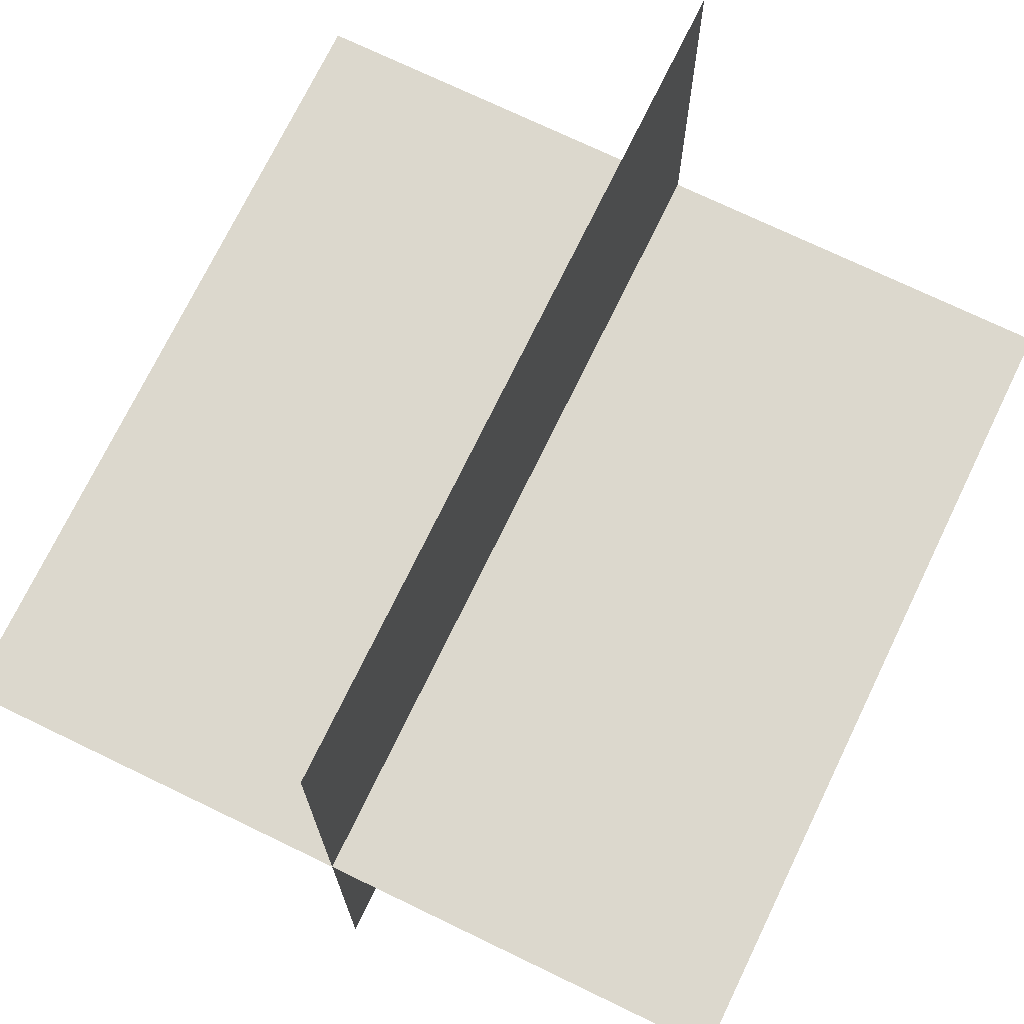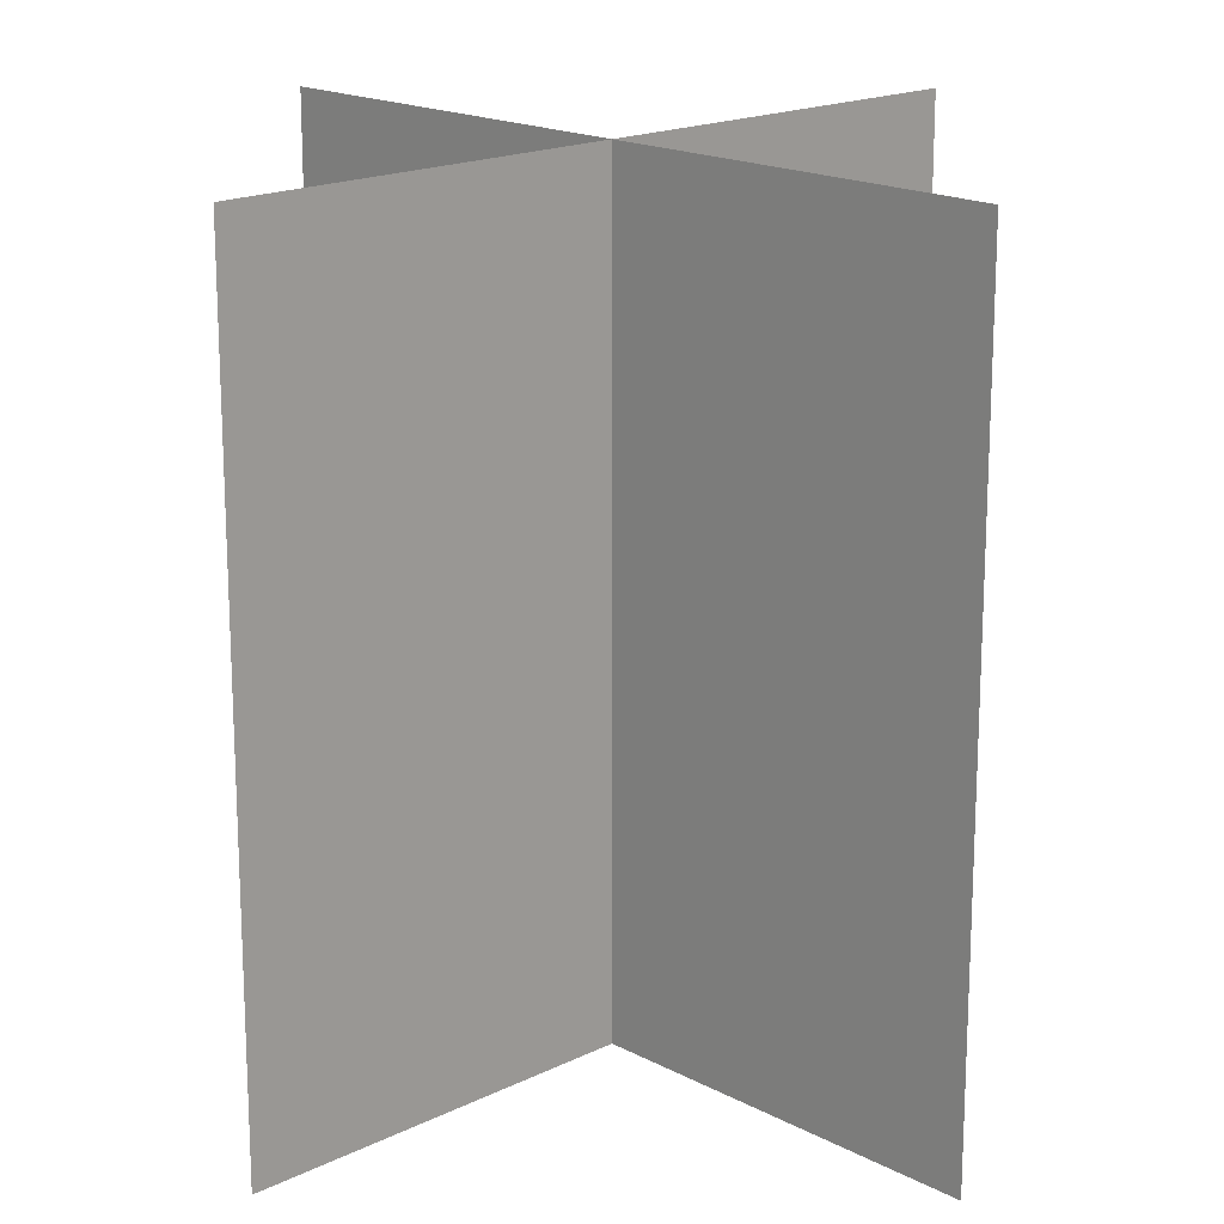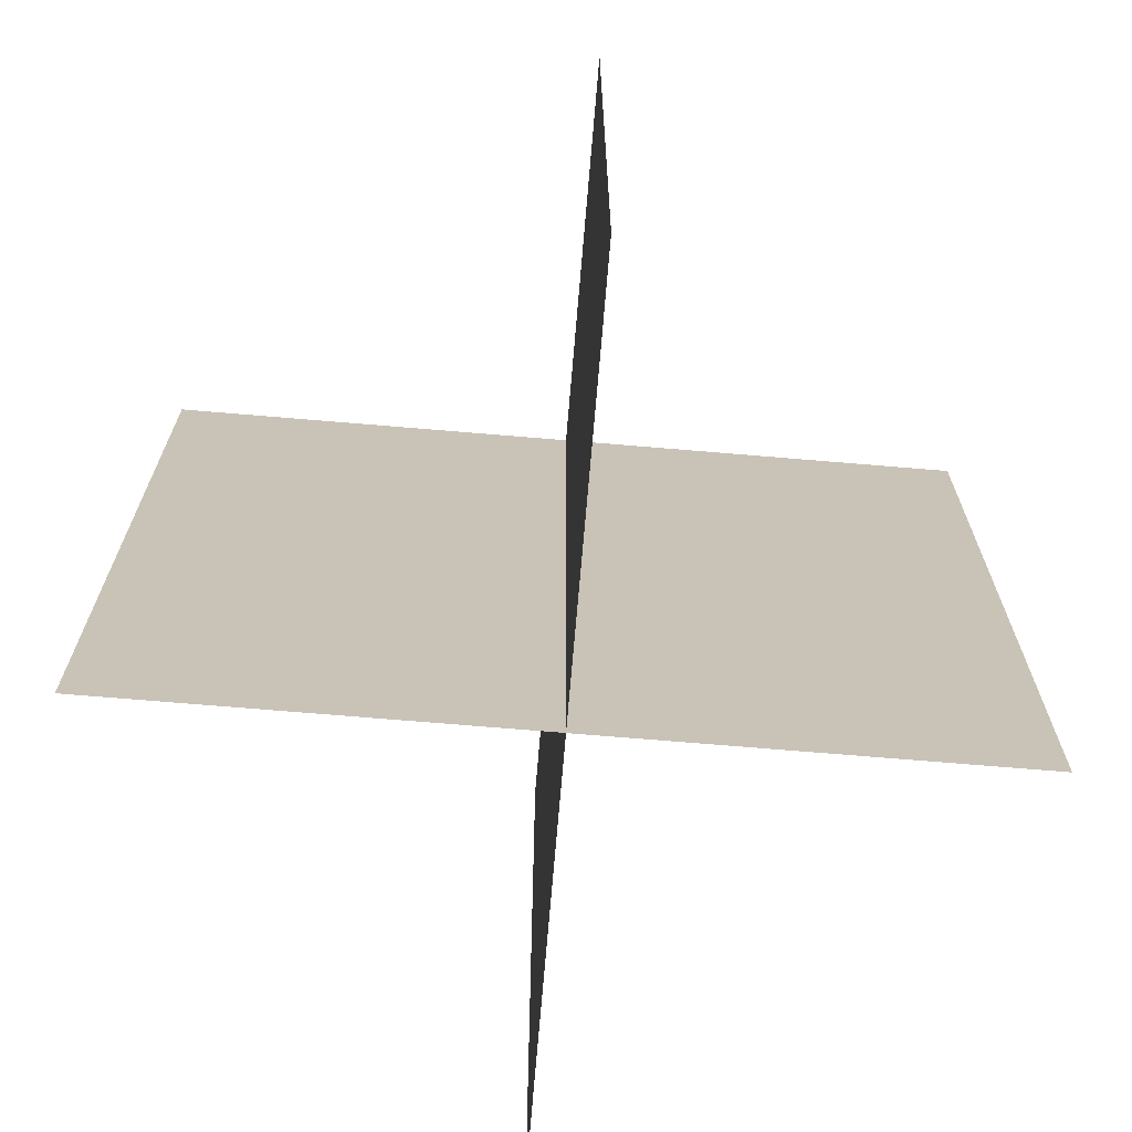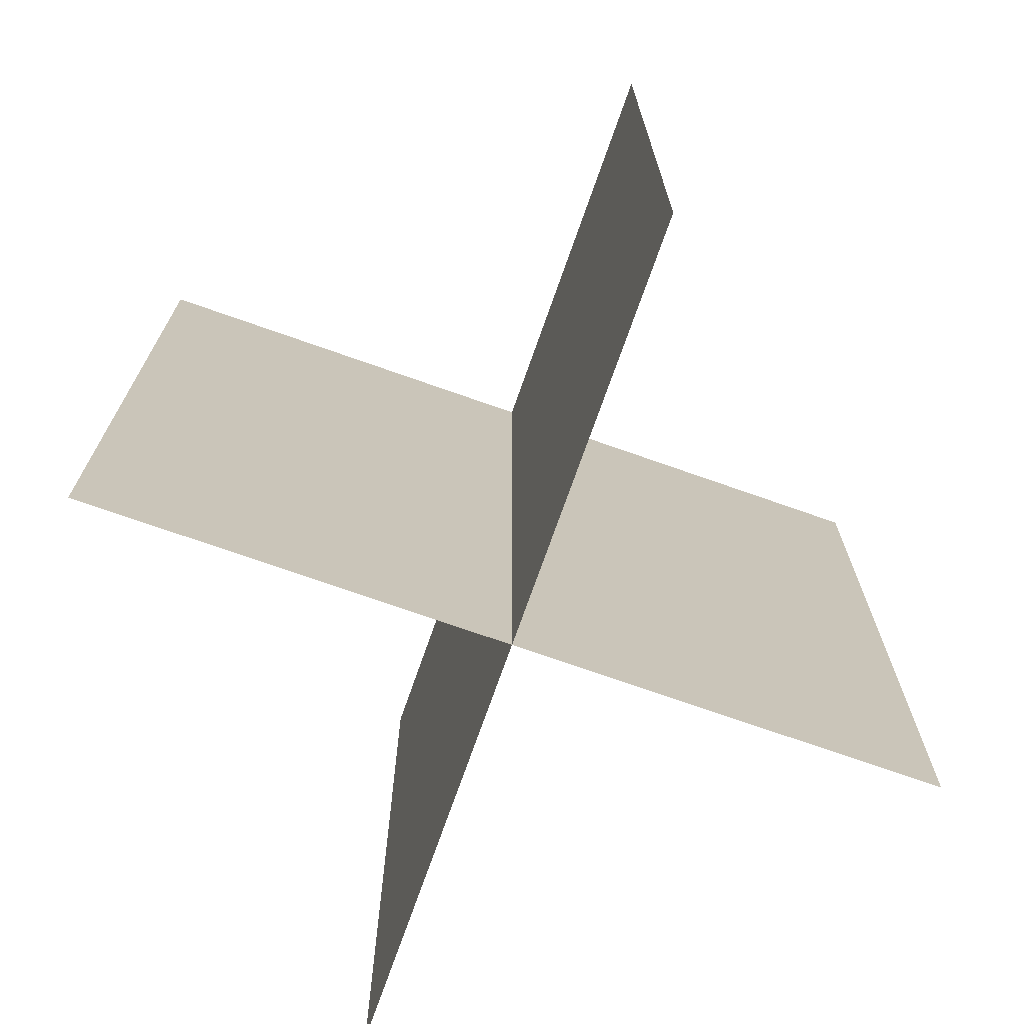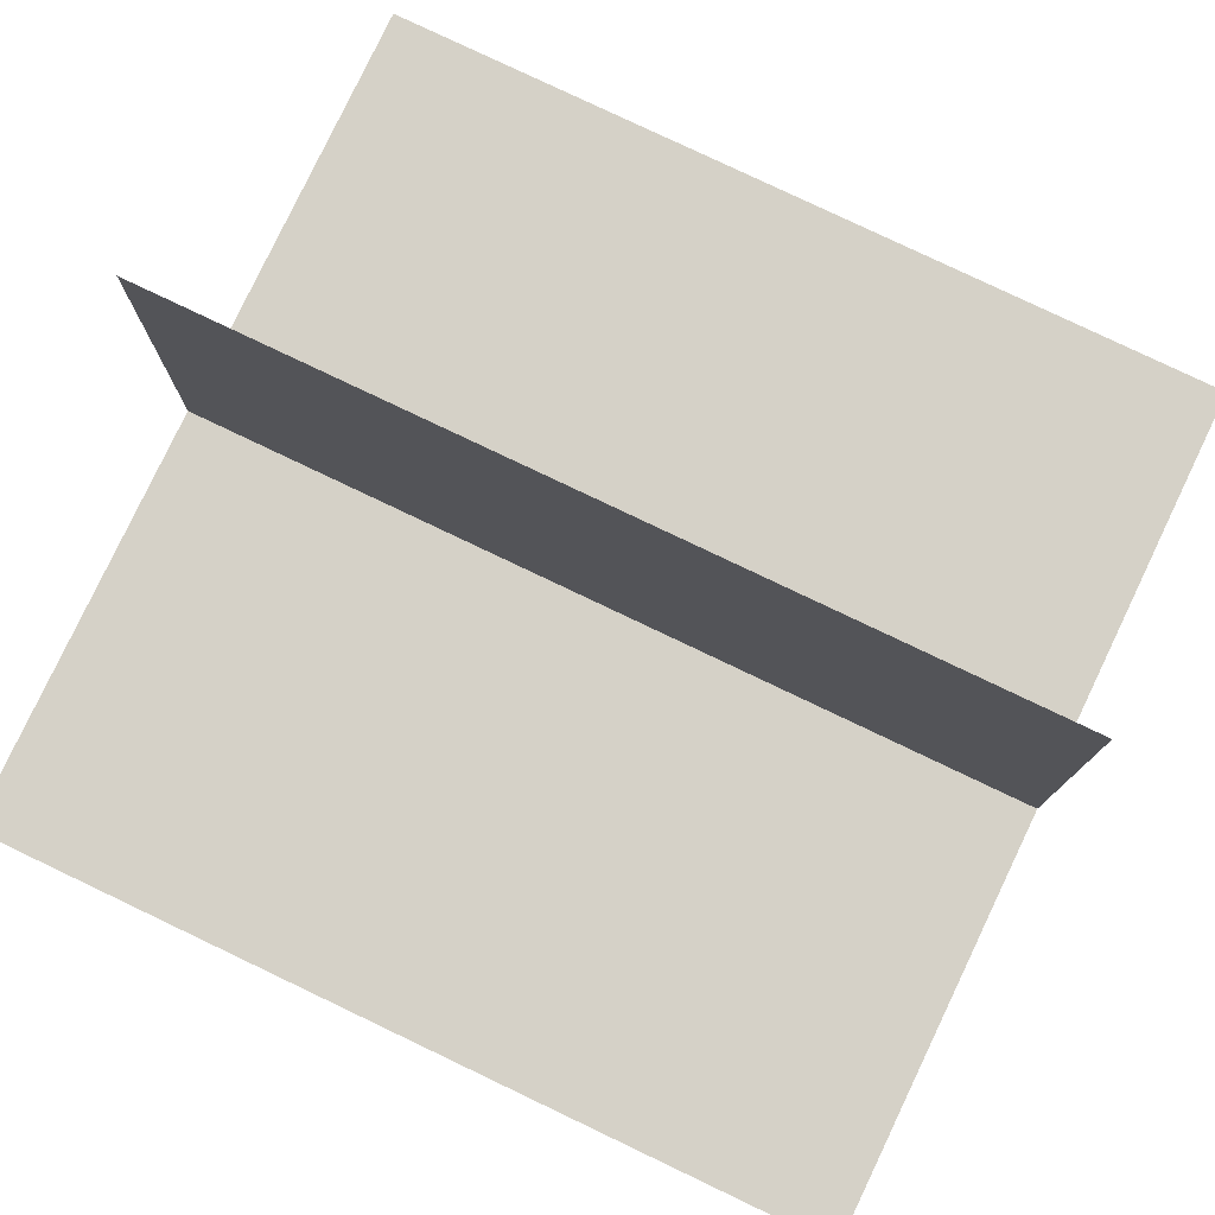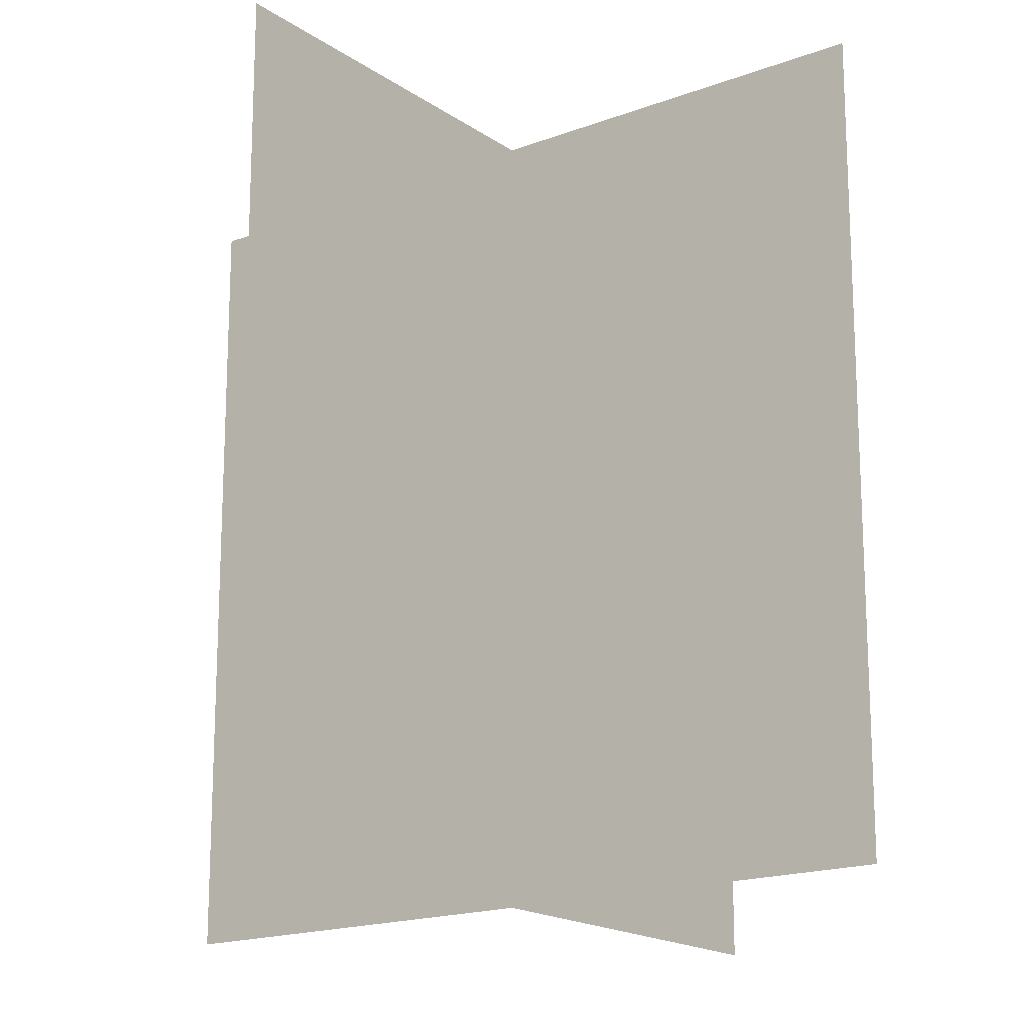
<metadata>
{"format":"obj","ext":"obj","renderer":"f3d","projection":"perspective","resolution":1024,"background":"white","views":[{"elev":72.5,"azim":-154.2,"up":"+Z"},{"elev":17.8,"azim":46.0,"up":"+Y"},{"elev":-70.9,"azim":85.2,"up":"+Y"},{"elev":-73.3,"azim":70.6,"up":"+Y"},{"elev":79.2,"azim":-64.5,"up":"+Z"},{"elev":-17.6,"azim":-53.1,"up":"+Y"}]}
</metadata>
<code>
o Side1_Plane
v -0.5 -0.1 -0
v 0.5 -0.1 -0
v -0.5 0.9 0
v 0.5 0.9 0
v -0.5 0.9 0
v 0.5 0.9 -0
v -0.5 -0.1 0
v 0.5 -0.1 -0
f 1 2 4 3
f 5 6 8 7
o Side2_Plane.001
v 0 -0.1 0.5
v -0 -0.1 -0.5
v 0 0.9 0.5
v 0 0.9 -0.5
v 0 0.9 0.5
v 0 0.9 -0.5
v -0 -0.1 0.5
v -0 -0.1 -0.5
f 9 10 12 11
f 13 14 16 15

</code>
